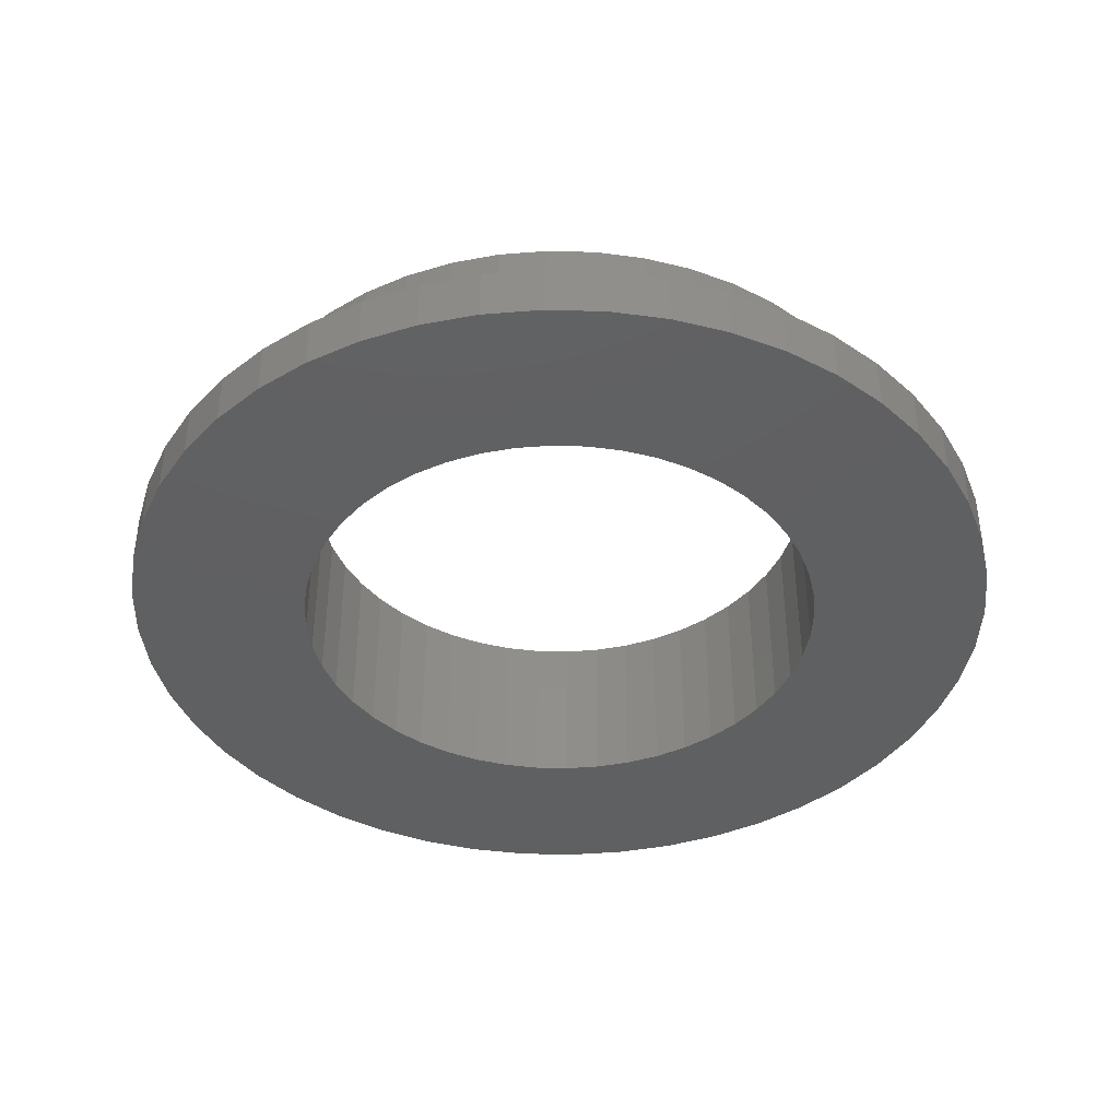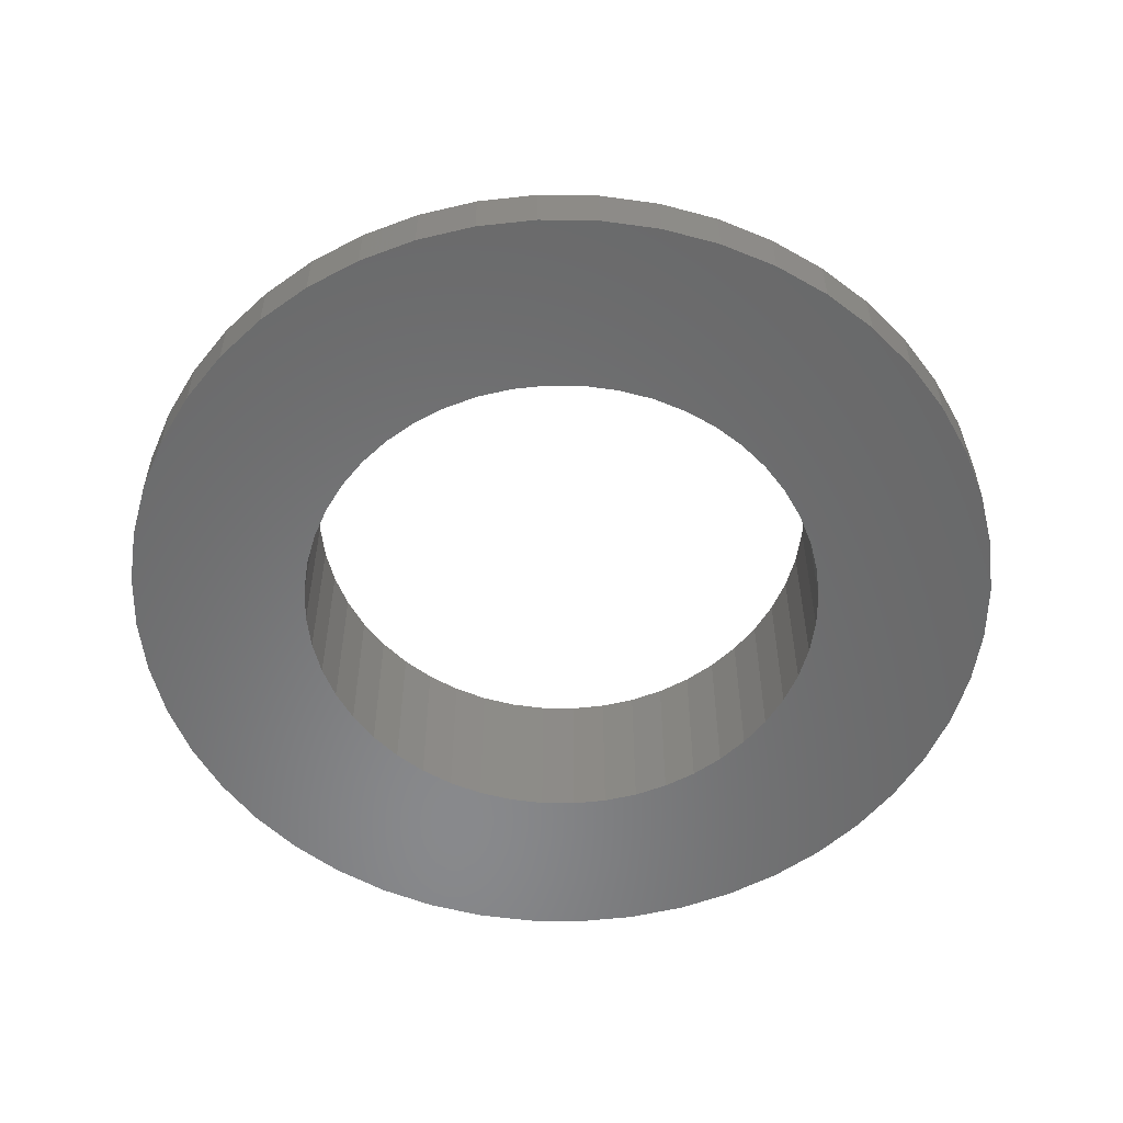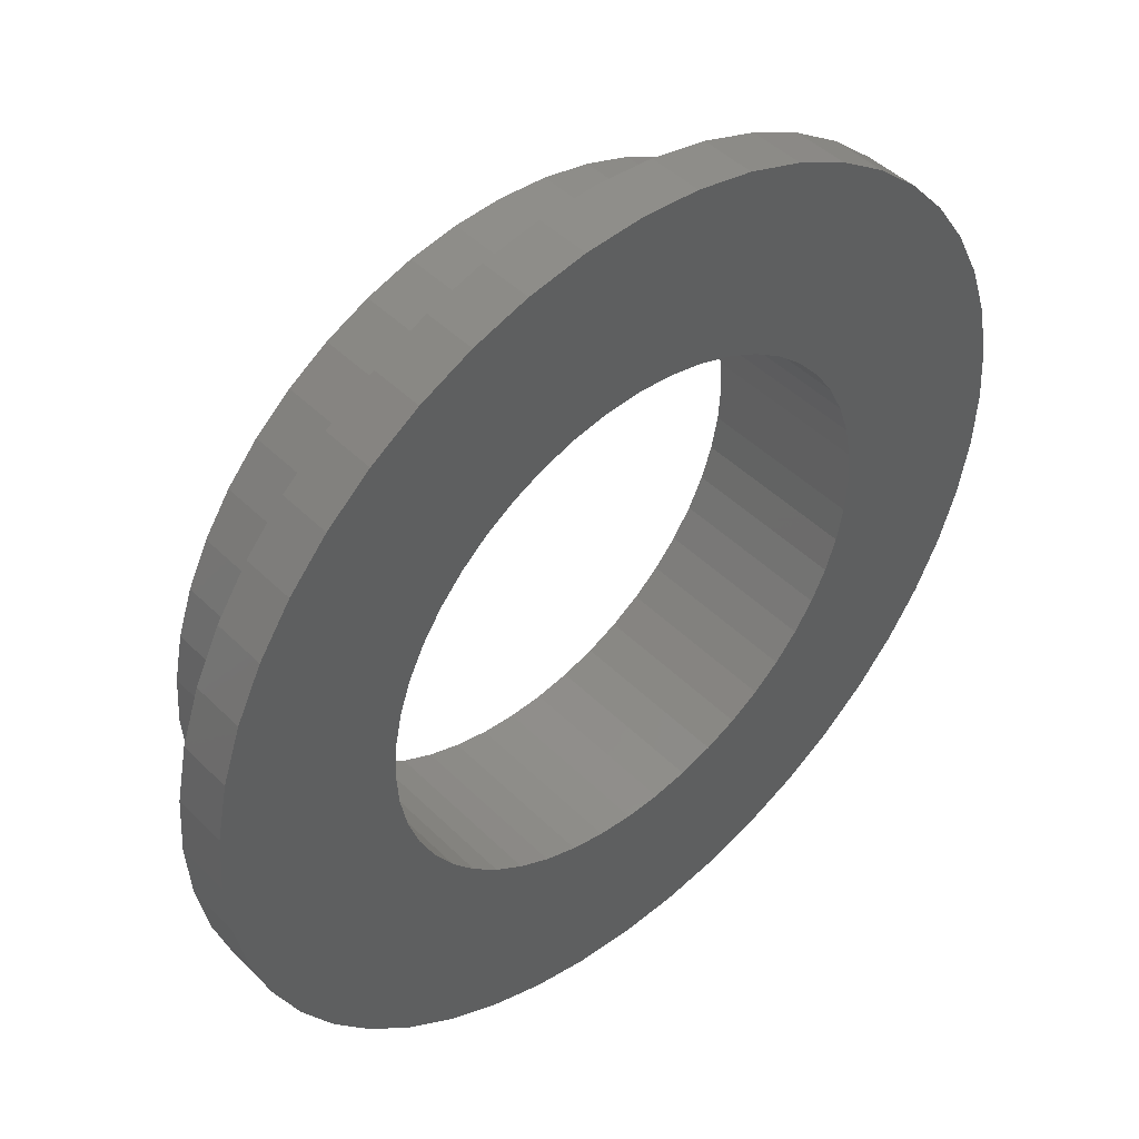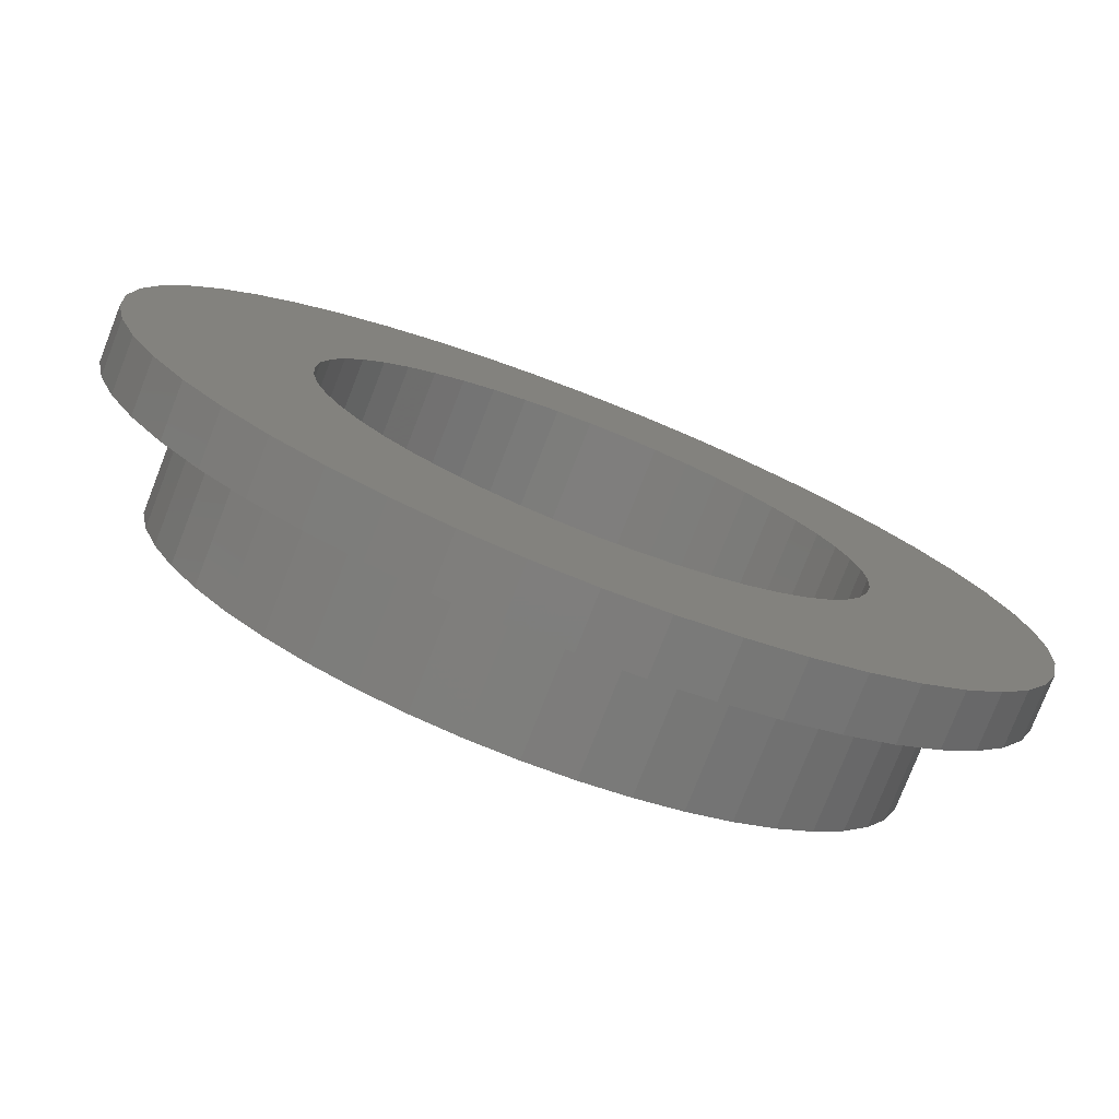
<metadata>
{"format":"stl","ext":"stl","renderer":"f3d","projection":"perspective","resolution":1024,"background":"white","views":[{"elev":-40.6,"azim":-140.6,"up":"+Z"},{"elev":-55.4,"azim":62.9,"up":"+Z"},{"elev":45.4,"azim":138.5,"up":"+Y"},{"elev":-77.3,"azim":158.7,"up":"+Y"}]}
</metadata>
<code>
# stl→obj: 288 verts, 576 faces
v 9.914 1.305 1.2
v 9.659 2.588 0
v 9.659 2.588 1.2
v 9.914 1.305 0
v 10 0 1.2
v 10 0 0
v 9.239 3.827 0
v 9.239 3.827 1.2
v 3.827 9.239 0
v 2.588 9.659 1.2
v 3.827 9.239 1.2
v 2.588 9.659 0
v 1.305 9.914 1.2
v 1.305 9.914 0
v 8.66 5 0
v 8.66 5 1.2
v 1.305 -9.914 0
v 2.588 -9.659 1.2
v 1.305 -9.914 1.2
v 2.588 -9.659 0
v 0 -10 0
v 0 -10 1.2
v -5 8.66 0
v -6.088 7.934 1.2
v -5 8.66 1.2
v -6.088 7.934 0
v 7.071 7.071 0
v 6.088 7.934 1.2
v 7.071 7.071 1.2
v 6.088 7.934 0
v 8.66 -5 1.2
v 9.239 -3.827 0
v 9.239 -3.827 1.2
v 8.66 -5 0
v -9.239 3.827 0
v -8.66 5 1.2
v -8.66 5 0
v -9.239 3.827 1.2
v 6.088 -7.934 0
v 7.071 -7.071 1.2
v 6.088 -7.934 1.2
v 7.071 -7.071 0
v 7.934 -6.088 0
v 7.934 -6.088 1.2
v 3.827 -9.239 1.2
v 3.827 -9.239 0
v -9.914 -1.305 0
v -10 0 1.2
v -10 0 0
v -9.914 -1.305 1.2
v -7.071 7.071 1.2
v -7.071 7.071 0
v -2.588 9.659 0
v -3.827 9.239 1.2
v -2.588 9.659 1.2
v -3.827 9.239 0
v -7.934 -6.088 0
v -8.66 -5 1.2
v -8.66 -5 0
v -7.934 -6.088 1.2
v 7.934 6.088 1.2
v 7.934 6.088 0
v -3.827 -9.239 0
v -2.588 -9.659 1.2
v -3.827 -9.239 1.2
v -2.588 -9.659 0
v 5 -8.66 1.2
v 5 -8.66 0
v 8.2 0 1.2
v 8.13 1.07 1.2
v 9.914 -1.305 1.2
v 7.921 2.122 1.2
v 8.13 -1.07 1.2
v 7.576 3.138 1.2
v 9.659 -2.588 1.2
v 7.921 -2.122 1.2
v 7.101 4.1 1.2
v 6.505 4.992 1.2
v 5.798 5.798 1.2
v 4.992 6.505 1.2
v 5 8.66 1.2
v 4.1 7.101 1.2
v 3.138 7.576 1.2
v 2.122 7.921 1.2
v 1.07 8.13 1.2
v 0 10 1.2
v 0 8.2 1.2
v -1.07 8.13 1.2
v -1.305 9.914 1.2
v -2.122 7.921 1.2
v -3.138 7.576 1.2
v -4.1 7.101 1.2
v -4.992 6.505 1.2
v -5.798 5.798 1.2
v -6.505 4.992 1.2
v -7.934 6.088 1.2
v -7.101 4.1 1.2
v -7.576 3.138 1.2
v -7.921 2.122 1.2
v -9.659 2.588 1.2
v 7.576 -3.138 1.2
v 7.101 -4.1 1.2
v 6.505 -4.992 1.2
v 5.798 -5.798 1.2
v 4.992 -6.505 1.2
v 4.1 -7.101 1.2
v 3.138 -7.576 1.2
v 2.122 -7.921 1.2
v 1.07 -8.13 1.2
v 0 -8.2 1.2
v -1.07 -8.13 1.2
v -1.305 -9.914 1.2
v -2.122 -7.921 1.2
v -3.138 -7.576 1.2
v -4.1 -7.101 1.2
v -5 -8.66 1.2
v -4.992 -6.505 1.2
v -6.088 -7.934 1.2
v -5.798 -5.798 1.2
v -7.071 -7.071 1.2
v -6.505 -4.992 1.2
v -7.101 -4.1 1.2
v -7.576 -3.138 1.2
v -9.239 -3.827 1.2
v -7.921 -2.122 1.2
v -9.659 -2.588 1.2
v -8.13 -1.07 1.2
v -8.2 0 1.2
v -8.13 1.07 1.2
v -9.914 1.305 1.2
v 9.914 -1.305 0
v 9.659 -2.588 0
v -9.239 -3.827 0
v -9.659 -2.588 0
v -7.071 -7.071 0
v 5 8.66 0
v -1.305 9.914 0
v -5 -8.66 0
v 0 10 0
v -7.934 6.088 0
v -9.659 2.588 0
v -6.088 -7.934 0
v 6 0 0
v 5.949 -0.7832 0
v 5.796 -1.553 0
v 5.949 0.7832 0
v 5.543 -2.296 0
v 5.196 -3 0
v 5.796 1.553 0
v 4.76 -3.653 0
v 4.243 -4.243 0
v 5.543 2.296 0
v 3.653 -4.76 0
v 3 -5.196 0
v 2.296 -5.543 0
v 1.553 -5.796 0
v 0.7832 -5.949 0
v 0 -6 0
v -0.7832 -5.949 0
v -1.305 -9.914 0
v -1.553 -5.796 0
v -2.296 -5.543 0
v -3 -5.196 0
v -3.653 -4.76 0
v -4.243 -4.243 0
v -4.76 -3.653 0
v -5.196 -3 0
v -5.543 -2.296 0
v 5.196 3 0
v 4.76 3.653 0
v 4.243 4.243 0
v 3.653 4.76 0
v 3 5.196 0
v 2.296 5.543 0
v 1.553 5.796 0
v 0.7832 5.949 0
v 0 6 0
v -0.7832 5.949 0
v -1.553 5.796 0
v -2.296 5.543 0
v -3 5.196 0
v -3.653 4.76 0
v -4.243 4.243 0
v -4.76 3.653 0
v -5.196 3 0
v -5.543 2.296 0
v -5.796 1.553 0
v -5.949 0.7832 0
v -9.914 1.305 0
v -6 0 0
v -5.796 -1.553 0
v -5.949 -0.7832 0
v 5.798 -5.798 3.8
v 4.992 -6.505 3.8
v 8.13 1.07 3.8
v 7.921 2.122 3.8
v 8.2 0 3.8
v 2.122 7.921 3.8
v 3.138 7.576 3.8
v 4.1 -7.101 3.8
v -8.2 0 3.8
v -8.13 -1.07 3.8
v -7.101 4.1 3.8
v -7.576 3.138 3.8
v -7.921 2.122 3.8
v -8.13 1.07 3.8
v 0 8.2 3.8
v 1.07 8.13 3.8
v -3.138 7.576 3.8
v -2.122 7.921 3.8
v -4.1 7.101 3.8
v 8.13 -1.07 3.8
v 6.505 4.992 3.8
v 5.798 5.798 3.8
v -5.798 5.798 3.8
v -4.992 6.505 3.8
v -7.921 -2.122 3.8
v -7.576 -3.138 3.8
v -7.101 -4.1 3.8
v -6.505 -4.992 3.8
v 4.992 6.505 3.8
v -4.992 -6.505 3.8
v -5.798 -5.798 3.8
v 6.505 -4.992 3.8
v 7.101 -4.1 3.8
v 7.101 4.1 3.8
v -3.138 -7.576 3.8
v -4.1 -7.101 3.8
v 7.576 3.138 3.8
v 2.122 -7.921 3.8
v 1.07 -8.13 3.8
v 4.1 7.101 3.8
v 3.138 -7.576 3.8
v 0 -8.2 3.8
v 6 0 3.8
v 5.949 0.7832 3.8
v 5.796 1.553 3.8
v 5.949 -0.7832 3.8
v 5.543 2.296 3.8
v 7.921 -2.122 3.8
v 5.196 3 3.8
v 5.796 -1.553 3.8
v 7.576 -3.138 3.8
v 4.76 3.653 3.8
v 4.243 4.243 3.8
v 3.653 4.76 3.8
v 3 5.196 3.8
v 2.296 5.543 3.8
v 1.553 5.796 3.8
v 0.7832 5.949 3.8
v 0 6 3.8
v -0.7832 5.949 3.8
v -1.07 8.13 3.8
v -1.553 5.796 3.8
v -2.296 5.543 3.8
v -3 5.196 3.8
v -3.653 4.76 3.8
v -4.243 4.243 3.8
v -4.76 3.653 3.8
v -6.505 4.992 3.8
v -5.196 3 3.8
v -5.543 2.296 3.8
v -5.796 1.553 3.8
v 5.543 -2.296 3.8
v 5.196 -3 3.8
v 4.76 -3.653 3.8
v 4.243 -4.243 3.8
v 3.653 -4.76 3.8
v 3 -5.196 3.8
v 2.296 -5.543 3.8
v 1.553 -5.796 3.8
v 0.7832 -5.949 3.8
v 0 -6 3.8
v -0.7832 -5.949 3.8
v -1.07 -8.13 3.8
v -1.553 -5.796 3.8
v -2.122 -7.921 3.8
v -2.296 -5.543 3.8
v -3 -5.196 3.8
v -3.653 -4.76 3.8
v -4.243 -4.243 3.8
v -4.76 -3.653 3.8
v -5.196 -3 3.8
v -5.543 -2.296 3.8
v -5.796 -1.553 3.8
v -5.949 -0.7832 3.8
v -6 0 3.8
v -5.949 0.7832 3.8
f 1 2 3
f 2 1 4
f 5 4 1
f 4 5 6
f 3 7 8
f 7 3 2
f 9 10 11
f 10 9 12
f 12 13 10
f 13 12 14
f 8 15 16
f 15 8 7
f 17 18 19
f 18 17 20
f 21 19 22
f 19 21 17
f 23 24 25
f 24 23 26
f 27 28 29
f 28 27 30
f 31 32 33
f 32 31 34
f 35 36 37
f 36 35 38
f 39 40 41
f 40 39 42
f 40 43 44
f 43 40 42
f 20 45 18
f 45 20 46
f 47 48 49
f 48 47 50
f 26 51 24
f 51 26 52
f 53 54 55
f 54 53 56
f 57 58 59
f 58 57 60
f 61 27 29
f 27 61 62
f 63 64 65
f 64 63 66
f 46 67 45
f 67 46 68
f 56 25 54
f 25 56 23
f 69 5 1
f 70 1 3
f 5 69 71
f 72 3 8
f 73 71 69
f 74 8 16
f 71 73 75
f 76 75 73
f 1 70 69
f 77 16 61
f 3 72 70
f 8 74 72
f 16 77 74
f 78 61 29
f 61 78 77
f 79 29 28
f 29 79 78
f 80 28 81
f 28 80 79
f 81 82 80
f 11 82 81
f 11 83 82
f 10 83 11
f 10 84 83
f 13 84 10
f 13 85 84
f 86 85 13
f 86 87 85
f 86 88 87
f 89 88 86
f 89 90 88
f 55 90 89
f 55 91 90
f 54 91 55
f 54 92 91
f 25 92 54
f 92 25 93
f 24 93 25
f 93 24 94
f 51 94 24
f 94 51 95
f 96 95 51
f 95 96 97
f 36 97 96
f 97 36 98
f 38 98 36
f 98 38 99
f 100 99 38
f 75 76 33
f 101 33 76
f 33 101 31
f 102 31 101
f 31 102 44
f 103 44 102
f 44 103 40
f 104 40 103
f 40 104 41
f 105 41 104
f 41 105 67
f 106 67 105
f 106 45 67
f 107 45 106
f 107 18 45
f 108 18 107
f 108 19 18
f 109 19 108
f 110 19 109
f 110 22 19
f 111 22 110
f 111 112 22
f 113 112 111
f 113 64 112
f 114 64 113
f 114 65 64
f 115 65 114
f 116 115 117
f 115 116 65
f 118 117 119
f 117 118 116
f 120 119 121
f 119 120 118
f 60 121 122
f 58 122 123
f 124 123 125
f 121 60 120
f 126 125 127
f 50 127 128
f 99 100 129
f 122 58 60
f 130 129 100
f 123 124 58
f 129 130 128
f 125 126 124
f 48 128 130
f 127 50 126
f 128 48 50
f 75 131 71
f 131 75 132
f 133 126 134
f 126 133 124
f 33 132 75
f 132 33 32
f 135 60 57
f 60 135 120
f 30 81 28
f 81 30 136
f 136 11 81
f 11 136 9
f 137 55 89
f 55 137 53
f 138 65 116
f 65 138 63
f 139 89 86
f 89 139 137
f 140 51 52
f 51 140 96
f 71 6 5
f 6 71 131
f 141 38 35
f 38 141 100
f 135 118 120
f 118 135 142
f 143 6 131
f 144 131 132
f 6 143 4
f 145 132 32
f 146 4 143
f 147 32 34
f 4 146 2
f 148 34 43
f 149 2 146
f 150 43 42
f 2 149 7
f 151 42 39
f 152 7 149
f 7 152 15
f 131 144 143
f 132 145 144
f 32 147 145
f 34 148 147
f 153 39 68
f 43 150 148
f 42 151 150
f 154 68 46
f 39 153 151
f 68 154 153
f 155 46 20
f 46 155 154
f 20 156 155
f 17 156 20
f 17 157 156
f 21 157 17
f 21 158 157
f 21 159 158
f 160 159 21
f 160 161 159
f 66 161 160
f 161 66 162
f 63 162 66
f 162 63 163
f 138 163 63
f 163 138 164
f 142 164 138
f 164 142 165
f 135 165 142
f 165 135 166
f 57 166 135
f 166 57 167
f 167 59 168
f 59 167 57
f 169 15 152
f 15 169 62
f 170 62 169
f 62 170 27
f 171 27 170
f 27 171 30
f 172 30 171
f 30 172 136
f 173 136 172
f 136 173 9
f 174 9 173
f 9 174 12
f 175 12 174
f 175 14 12
f 176 14 175
f 177 14 176
f 177 139 14
f 178 139 177
f 178 137 139
f 179 137 178
f 53 179 180
f 179 53 137
f 56 180 181
f 23 181 182
f 180 56 53
f 26 182 183
f 52 183 184
f 181 23 56
f 140 184 185
f 37 185 186
f 35 186 187
f 141 187 188
f 182 26 23
f 189 188 190
f 133 168 59
f 168 133 191
f 183 52 26
f 134 191 133
f 184 140 52
f 191 134 192
f 185 37 140
f 47 192 134
f 186 35 37
f 192 47 190
f 187 141 35
f 49 190 47
f 188 189 141
f 190 49 189
f 14 86 13
f 86 14 139
f 16 62 61
f 62 16 15
f 59 124 133
f 124 59 58
f 44 34 31
f 34 44 43
f 160 22 112
f 22 160 21
f 189 100 141
f 100 189 130
f 142 116 118
f 116 142 138
f 66 112 64
f 112 66 160
f 134 50 47
f 50 134 126
f 68 41 67
f 41 68 39
f 49 130 189
f 130 49 48
f 37 96 140
f 96 37 36
f 105 193 194
f 193 105 104
f 195 72 196
f 72 195 70
f 197 70 195
f 70 197 69
f 83 198 199
f 198 83 84
f 106 194 200
f 194 106 105
f 127 201 128
f 201 127 202
f 98 203 97
f 203 98 204
f 129 205 99
f 205 129 206
f 85 207 208
f 207 85 87
f 90 209 210
f 209 90 91
f 91 211 209
f 211 91 92
f 212 69 197
f 69 212 73
f 99 204 98
f 204 99 205
f 213 79 214
f 79 213 78
f 93 215 216
f 215 93 94
f 123 217 125
f 217 123 218
f 92 216 211
f 216 92 93
f 121 219 122
f 219 121 220
f 79 221 214
f 221 79 80
f 119 222 223
f 222 119 117
f 84 208 198
f 208 84 85
f 224 102 225
f 102 224 103
f 226 78 213
f 78 226 77
f 115 227 228
f 227 115 114
f 128 206 129
f 206 128 201
f 119 220 121
f 220 119 223
f 196 74 229
f 74 196 72
f 109 230 231
f 230 109 108
f 82 199 232
f 199 82 83
f 108 233 230
f 233 108 107
f 80 232 221
f 232 80 82
f 110 231 234
f 231 110 109
f 229 77 226
f 77 229 74
f 122 218 123
f 218 122 219
f 125 202 127
f 202 125 217
f 235 197 195
f 236 195 196
f 197 235 212
f 237 196 229
f 238 212 235
f 239 229 226
f 212 238 240
f 241 226 213
f 242 240 238
f 240 242 243
f 195 236 235
f 244 213 214
f 196 237 236
f 229 239 237
f 226 241 239
f 245 214 221
f 213 244 241
f 214 245 244
f 246 221 232
f 221 246 245
f 247 232 199
f 232 247 246
f 199 248 247
f 198 248 199
f 198 249 248
f 208 249 198
f 208 250 249
f 207 250 208
f 207 251 250
f 207 252 251
f 253 252 207
f 253 254 252
f 210 254 253
f 210 255 254
f 209 255 210
f 255 209 256
f 211 256 209
f 256 211 257
f 216 257 211
f 257 216 258
f 215 258 216
f 258 215 259
f 260 259 215
f 259 260 261
f 203 261 260
f 261 203 262
f 204 262 203
f 262 204 263
f 264 243 242
f 243 264 225
f 265 225 264
f 225 265 224
f 266 224 265
f 224 266 193
f 267 193 266
f 193 267 194
f 268 194 267
f 194 268 200
f 269 200 268
f 200 269 233
f 270 233 269
f 270 230 233
f 271 230 270
f 271 231 230
f 272 231 271
f 273 231 272
f 273 234 231
f 274 234 273
f 274 275 234
f 276 275 274
f 276 277 275
f 278 277 276
f 227 278 279
f 278 227 277
f 228 279 280
f 279 228 227
f 222 280 281
f 223 281 282
f 280 222 228
f 220 282 283
f 219 283 284
f 218 284 285
f 281 223 222
f 217 285 286
f 202 286 287
f 205 263 204
f 282 220 223
f 263 205 288
f 283 219 220
f 206 288 205
f 284 218 219
f 288 206 287
f 285 217 218
f 201 287 206
f 286 202 217
f 287 201 202
f 225 101 243
f 101 225 102
f 95 215 94
f 215 95 260
f 240 73 212
f 73 240 76
f 88 210 253
f 210 88 90
f 107 200 233
f 200 107 106
f 243 76 240
f 76 243 101
f 87 253 207
f 253 87 88
f 114 277 227
f 277 114 113
f 113 275 277
f 275 113 111
f 117 228 222
f 228 117 115
f 111 234 275
f 234 111 110
f 97 260 95
f 260 97 203
f 193 103 224
f 103 193 104
f 146 237 149
f 237 146 236
f 143 236 146
f 236 143 235
f 149 239 152
f 239 149 237
f 169 244 170
f 244 169 241
f 164 281 280
f 281 164 165
f 151 266 150
f 266 151 267
f 172 245 246
f 245 172 171
f 181 255 256
f 255 181 180
f 174 247 248
f 247 174 173
f 148 264 147
f 264 148 265
f 155 271 270
f 271 155 156
f 152 241 169
f 241 152 239
f 262 185 261
f 185 262 186
f 170 245 171
f 245 170 244
f 145 238 144
f 238 145 242
f 144 235 143
f 235 144 238
f 163 280 279
f 280 163 164
f 284 191 285
f 191 284 168
f 286 190 287
f 190 286 192
f 281 166 282
f 166 281 165
f 180 254 255
f 254 180 179
f 151 268 267
f 268 151 153
f 157 273 272
f 273 157 158
f 176 249 250
f 249 176 175
f 175 248 249
f 248 175 174
f 147 242 145
f 242 147 264
f 179 252 254
f 252 179 178
f 263 186 262
f 186 263 187
f 173 246 247
f 246 173 172
f 156 272 271
f 272 156 157
f 154 270 269
f 270 154 155
f 162 279 278
f 279 162 163
f 259 183 258
f 183 259 184
f 283 168 284
f 168 283 167
f 287 188 288
f 188 287 190
f 282 167 283
f 167 282 166
f 182 256 257
f 256 182 181
f 150 265 148
f 265 150 266
f 158 274 273
f 274 158 159
f 177 250 251
f 250 177 176
f 183 257 258
f 257 183 182
f 153 269 268
f 269 153 154
f 288 187 263
f 187 288 188
f 178 251 252
f 251 178 177
f 161 278 276
f 278 161 162
f 285 192 286
f 192 285 191
f 159 276 274
f 276 159 161
f 261 184 259
f 184 261 185

</code>
